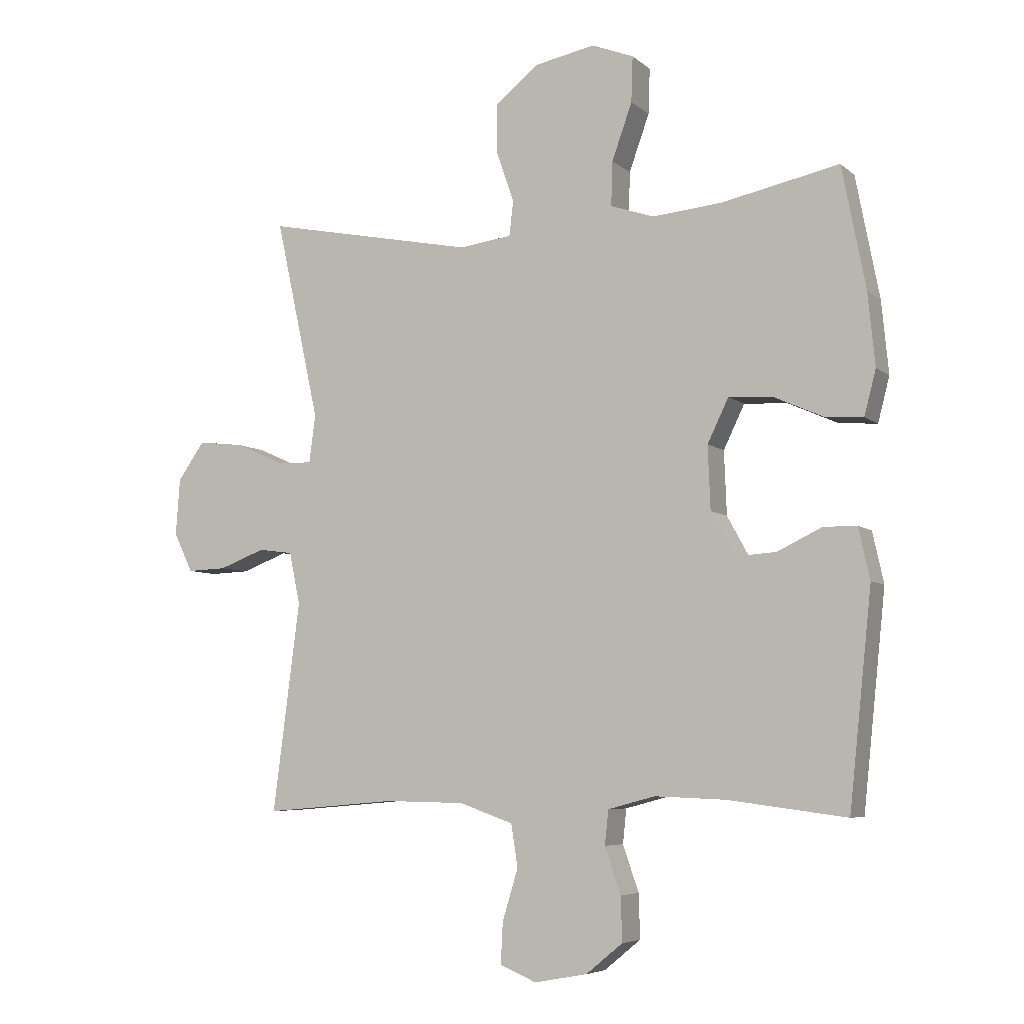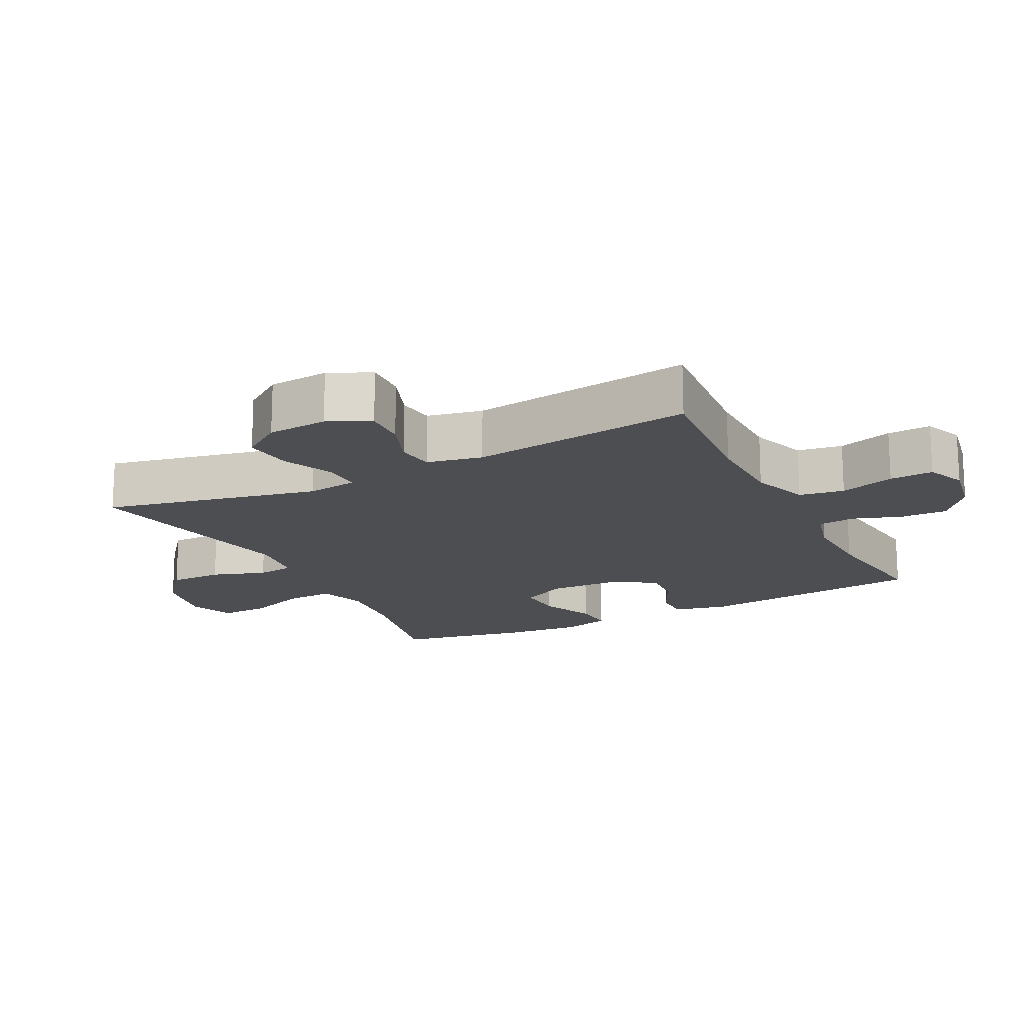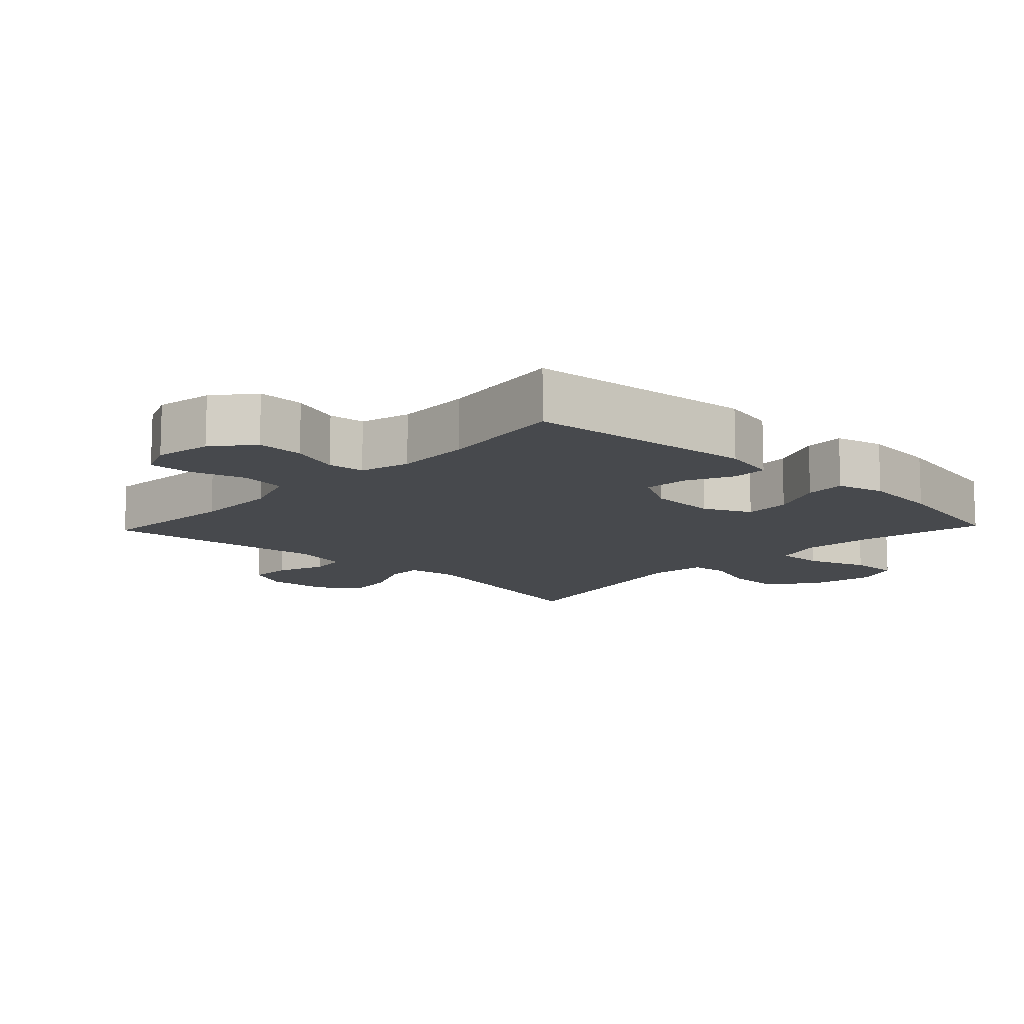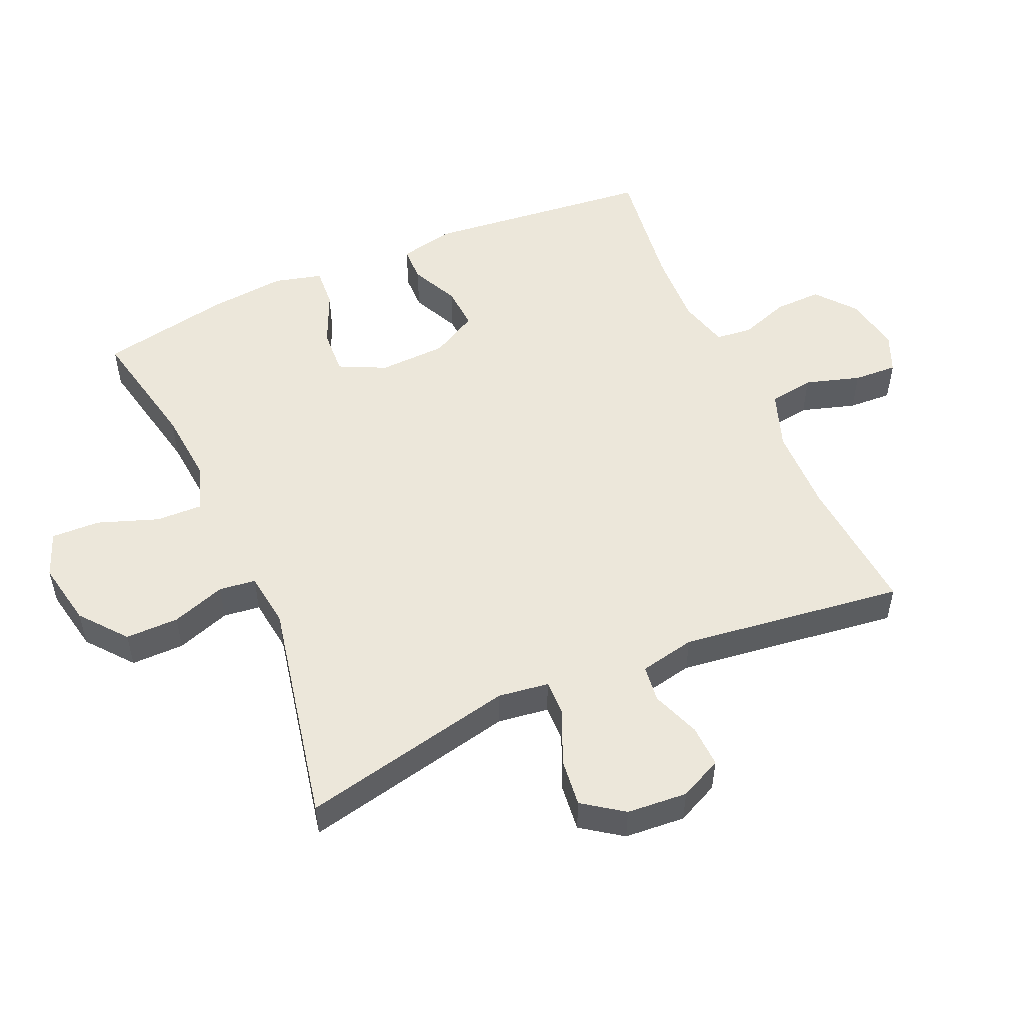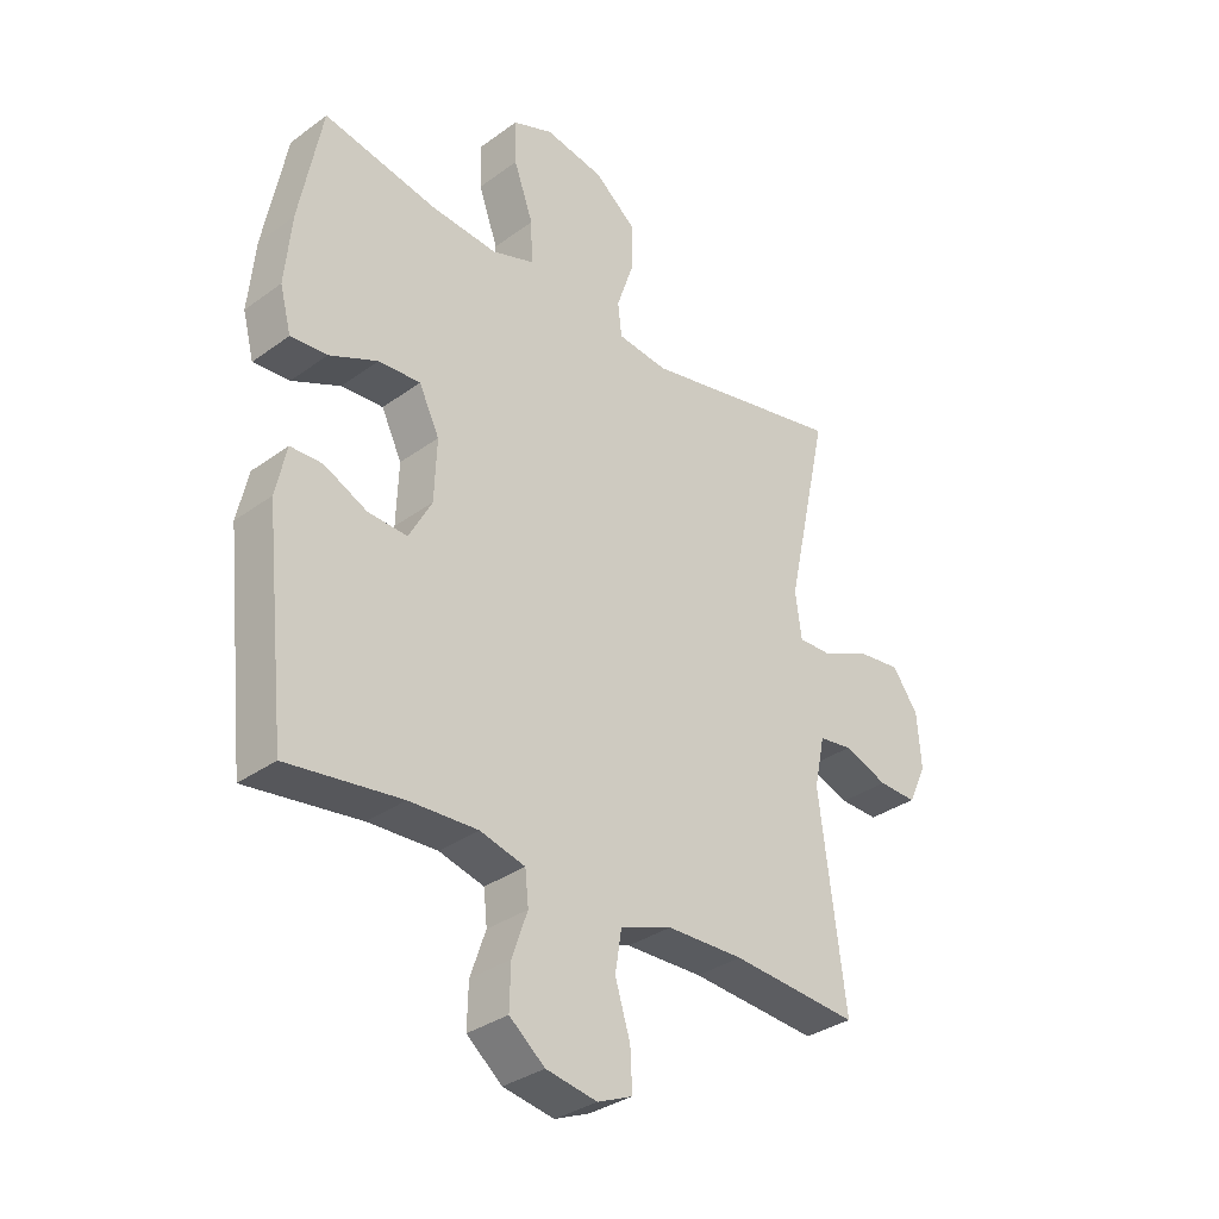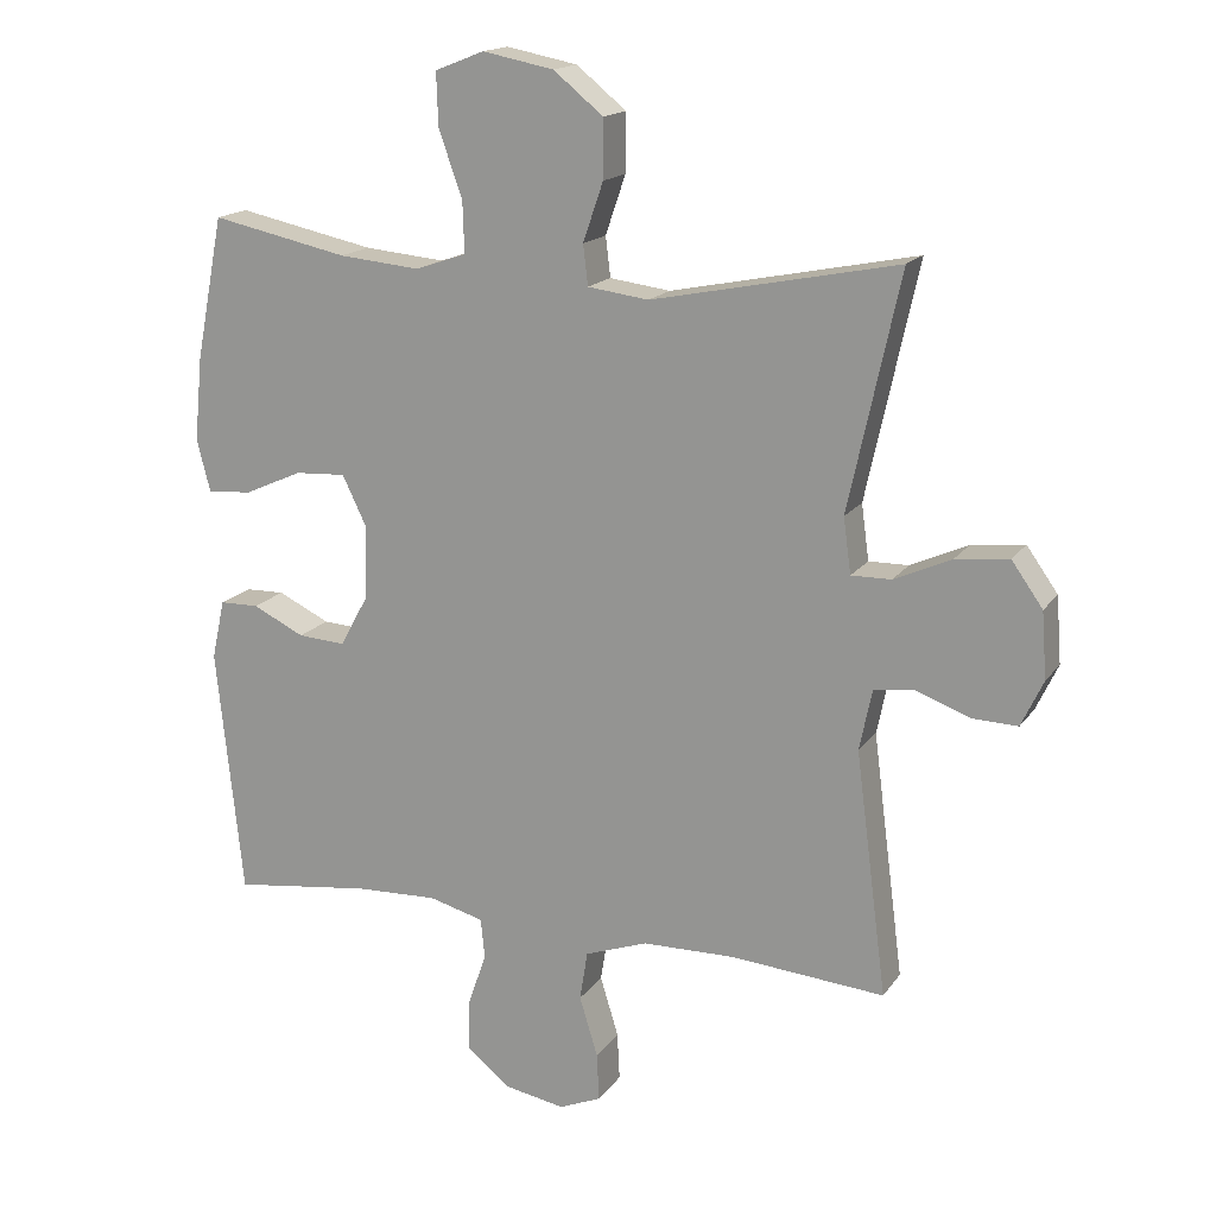
<metadata>
{"format":"obj","ext":"obj","renderer":"f3d","projection":"perspective","resolution":1024,"background":"white","views":[{"elev":-6.0,"azim":-155.0,"up":"+Z"},{"elev":-17.1,"azim":116.9,"up":"+Y"},{"elev":-12.2,"azim":-133.5,"up":"+Y"},{"elev":52.5,"azim":66.3,"up":"+Y"},{"elev":-33.1,"azim":-45.0,"up":"+Z"},{"elev":16.5,"azim":23.4,"up":"+Z"}]}
</metadata>
<code>
o path1162
v -0.3162 0.0375 -0.4702
v -0.1981 0.0375 -0.4657
v -0.1202 0.0375 -0.4867
v -0.1142 0.0375 -0.5436
v -0.1407 0.0375 -0.6201
v -0.1427 0.0375 -0.6934
v -0.08166 0.0375 -0.7433
v 0.006269 0.0375 -0.7595
v 0.06636 0.0375 -0.7342
v 0.06297 0.0375 -0.6662
v 0.03691 0.0375 -0.5809
v 0.04807 0.0375 -0.5107
v 0.1374 0.0375 -0.4791
v 0.2697 0.0375 -0.4769
v 0.4887 0.0375 -0.4955
v 0.4438 0.0375 -0.1474
v 0.4619 0.0375 -0.06094
v 0.5193 0.0375 -0.05357
v 0.5953 0.0375 -0.08234
v 0.6609 0.0375 -0.08479
v 0.6922 0.0375 -0.01891
v 0.6851 0.0375 0.07551
v 0.6407 0.0375 0.1382
v 0.5648 0.0375 0.1296
v 0.4832 0.0375 0.09301
v 0.4262 0.0375 0.09219
v 0.4154 0.0375 0.1714
v 0.4887 0.0375 0.5064
v 0.1382 0.0375 0.4361
v 0.05147 0.0375 0.4474
v 0.04455 0.0375 0.5046
v 0.07329 0.0375 0.5885
v 0.07372 0.0375 0.6716
v 0.002813 0.0375 0.7293
v -0.09855 0.0375 0.7492
v -0.1685 0.0375 0.7219
v -0.1659 0.0375 0.6461
v -0.1323 0.0375 0.5522
v -0.13 0.0375 0.479
v -0.2025 0.0375 0.4545
v -0.3179 0.0375 0.4652
v -0.513 0.0375 0.5064
v -0.5523 0.0375 0.3034
v -0.5639 0.0375 0.1836
v -0.5446 0.0375 0.1092
v -0.4818 0.0375 0.1135
v -0.3984 0.0375 0.1504
v -0.3263 0.0375 0.1545
v -0.2912 0.0375 0.08191
v -0.2953 0.0375 -0.02341
v -0.3349 0.0375 -0.09561
v -0.4025 0.0375 -0.09112
v -0.4765 0.0375 -0.05545
v -0.5318 0.0375 -0.05644
v -0.5504 0.0375 -0.1411
v -0.513 0.0375 -0.4955
v -0.3162 -0.0375 -0.4702
v -0.1981 -0.0375 -0.4657
v -0.1202 -0.0375 -0.4867
v -0.1142 -0.0375 -0.5436
v -0.1407 -0.0375 -0.6201
v -0.1427 -0.0375 -0.6934
v -0.08166 -0.0375 -0.7433
v 0.006269 -0.0375 -0.7595
v 0.06636 -0.0375 -0.7342
v 0.06297 -0.0375 -0.6662
v 0.03691 -0.0375 -0.5809
v 0.04807 -0.0375 -0.5107
v 0.1374 -0.0375 -0.4791
v 0.2697 -0.0375 -0.4769
v 0.4887 -0.0375 -0.4955
v 0.4438 -0.0375 -0.1474
v 0.4619 -0.0375 -0.06094
v 0.5193 -0.0375 -0.05357
v 0.5953 -0.0375 -0.08234
v 0.6609 -0.0375 -0.08479
v 0.6922 -0.0375 -0.01891
v 0.6851 -0.0375 0.07551
v 0.6407 -0.0375 0.1382
v 0.5648 -0.0375 0.1296
v 0.4832 -0.0375 0.09301
v 0.4262 -0.0375 0.09219
v 0.4154 -0.0375 0.1714
v 0.4887 -0.0375 0.5064
v 0.1382 -0.0375 0.4361
v 0.05147 -0.0375 0.4474
v 0.04455 -0.0375 0.5046
v 0.07329 -0.0375 0.5885
v 0.07372 -0.0375 0.6716
v 0.002813 -0.0375 0.7293
v -0.09855 -0.0375 0.7492
v -0.1685 -0.0375 0.7219
v -0.1659 -0.0375 0.6461
v -0.1323 -0.0375 0.5522
v -0.13 -0.0375 0.479
v -0.2025 -0.0375 0.4545
v -0.3179 -0.0375 0.4652
v -0.513 -0.0375 0.5064
v -0.5523 -0.0375 0.3034
v -0.5639 -0.0375 0.1836
v -0.5446 -0.0375 0.1092
v -0.4818 -0.0375 0.1135
v -0.3984 -0.0375 0.1504
v -0.3263 -0.0375 0.1545
v -0.2912 -0.0375 0.08191
v -0.2953 -0.0375 -0.02341
v -0.3349 -0.0375 -0.09561
v -0.4025 -0.0375 -0.09112
v -0.4765 -0.0375 -0.05545
v -0.5318 -0.0375 -0.05644
v -0.5504 -0.0375 -0.1411
v -0.513 -0.0375 -0.4955
v -0.5523 0.0375 0.3034
v -0.5639 0.0375 0.1836
v -0.5446 0.0375 0.1092
v -0.5446 0.0375 0.1092
v -0.5318 0.0375 -0.05644
v -0.5318 0.0375 -0.05644
v -0.5504 0.0375 -0.1411
v -0.4818 0.0375 0.1135
v -0.4765 0.0375 -0.05545
v -0.513 0.0375 0.5064
v -0.513 0.0375 0.5064
v -0.513 0.0375 -0.4955
v -0.513 0.0375 -0.4955
v -0.3984 0.0375 0.1504
v -0.4025 0.0375 -0.09112
v -0.3179 0.0375 0.4652
v -0.3162 0.0375 -0.4702
v -0.3349 0.0375 -0.09561
v -0.3349 0.0375 -0.09561
v -0.3263 0.0375 0.1545
v -0.3263 0.0375 0.1545
v -0.2953 0.0375 -0.02341
v -0.2912 0.0375 0.08191
v -0.2025 0.0375 0.4545
v -0.1981 0.0375 -0.4657
v -0.13 0.0375 0.479
v -0.13 0.0375 0.479
v -0.1202 0.0375 -0.4867
v -0.1202 0.0375 -0.4867
v -0.09855 0.0375 0.7492
v -0.1685 0.0375 0.7219
v -0.1685 0.0375 0.7219
v -0.1659 0.0375 0.6461
v -0.1323 0.0375 0.5522
v -0.1407 0.0375 -0.6201
v -0.1427 0.0375 -0.6934
v -0.08166 0.0375 -0.7433
v -0.1142 0.0375 -0.5436
v 0.002813 0.0375 0.7293
v 0.006269 0.0375 -0.7595
v 0.07372 0.0375 0.6716
v 0.06636 0.0375 -0.7342
v 0.06636 0.0375 -0.7342
v 0.03691 0.0375 -0.5809
v 0.04807 0.0375 -0.5107
v 0.04807 0.0375 -0.5107
v 0.06297 0.0375 -0.6662
v 0.07329 0.0375 0.5885
v 0.04455 0.0375 0.5046
v 0.05147 0.0375 0.4474
v 0.05147 0.0375 0.4474
v 0.1374 0.0375 -0.4791
v 0.1382 0.0375 0.4361
v 0.2697 0.0375 -0.4769
v 0.4887 0.0375 0.5064
v 0.4887 0.0375 0.5064
v 0.4262 0.0375 0.09219
v 0.4262 0.0375 0.09219
v 0.4154 0.0375 0.1714
v 0.4832 0.0375 0.09301
v 0.4438 0.0375 -0.1474
v 0.4619 0.0375 -0.06094
v 0.4619 0.0375 -0.06094
v 0.5193 0.0375 -0.05357
v 0.4887 0.0375 -0.4955
v 0.4887 0.0375 -0.4955
v 0.5648 0.0375 0.1296
v 0.5953 0.0375 -0.08234
v 0.6407 0.0375 0.1382
v 0.6407 0.0375 0.1382
v 0.6609 0.0375 -0.08479
v 0.6609 0.0375 -0.08479
v 0.6851 0.0375 0.07551
v 0.6922 0.0375 -0.01891
v -0.5523 -0.0375 0.3034
v -0.5639 -0.0375 0.1836
v -0.5446 -0.0375 0.1092
v -0.5446 -0.0375 0.1092
v -0.5318 -0.0375 -0.05644
v -0.5318 -0.0375 -0.05644
v -0.5504 -0.0375 -0.1411
v -0.4818 -0.0375 0.1135
v -0.4765 -0.0375 -0.05545
v -0.513 -0.0375 0.5064
v -0.513 -0.0375 0.5064
v -0.513 -0.0375 -0.4955
v -0.513 -0.0375 -0.4955
v -0.3984 -0.0375 0.1504
v -0.4025 -0.0375 -0.09112
v -0.3179 -0.0375 0.4652
v -0.3162 -0.0375 -0.4702
v -0.3349 -0.0375 -0.09561
v -0.3349 -0.0375 -0.09561
v -0.3263 -0.0375 0.1545
v -0.3263 -0.0375 0.1545
v -0.2953 -0.0375 -0.02341
v -0.2912 -0.0375 0.08191
v -0.2025 -0.0375 0.4545
v -0.1981 -0.0375 -0.4657
v -0.13 -0.0375 0.479
v -0.13 -0.0375 0.479
v -0.1202 -0.0375 -0.4867
v -0.1202 -0.0375 -0.4867
v -0.09855 -0.0375 0.7492
v -0.1685 -0.0375 0.7219
v -0.1685 -0.0375 0.7219
v -0.1659 -0.0375 0.6461
v -0.1323 -0.0375 0.5522
v -0.1407 -0.0375 -0.6201
v -0.1427 -0.0375 -0.6934
v -0.08166 -0.0375 -0.7433
v -0.1142 -0.0375 -0.5436
v 0.002813 -0.0375 0.7293
v 0.006269 -0.0375 -0.7595
v 0.07372 -0.0375 0.6716
v 0.06636 -0.0375 -0.7342
v 0.06636 -0.0375 -0.7342
v 0.03691 -0.0375 -0.5809
v 0.04807 -0.0375 -0.5107
v 0.04807 -0.0375 -0.5107
v 0.06297 -0.0375 -0.6662
v 0.07329 -0.0375 0.5885
v 0.04455 -0.0375 0.5046
v 0.05147 -0.0375 0.4474
v 0.05147 -0.0375 0.4474
v 0.1374 -0.0375 -0.4791
v 0.1382 -0.0375 0.4361
v 0.2697 -0.0375 -0.4769
v 0.4887 -0.0375 0.5064
v 0.4887 -0.0375 0.5064
v 0.4262 -0.0375 0.09219
v 0.4262 -0.0375 0.09219
v 0.4154 -0.0375 0.1714
v 0.4832 -0.0375 0.09301
v 0.4438 -0.0375 -0.1474
v 0.4619 -0.0375 -0.06094
v 0.4619 -0.0375 -0.06094
v 0.5193 -0.0375 -0.05357
v 0.4887 -0.0375 -0.4955
v 0.4887 -0.0375 -0.4955
v 0.5648 -0.0375 0.1296
v 0.5953 -0.0375 -0.08234
v 0.6407 -0.0375 0.1382
v 0.6407 -0.0375 0.1382
v 0.6609 -0.0375 -0.08479
v 0.6609 -0.0375 -0.08479
v 0.6851 -0.0375 0.07551
v 0.6922 -0.0375 -0.01891
f 203 193 198
f 211 204 203
f 209 212 206
f 246 250 253
f 214 238 208
f 248 243 247
f 230 223 233
f 247 240 251
f 248 246 243
f 219 216 217
f 225 234 227
f 193 195 191
f 221 230 224
f 222 223 221
f 260 259 254
f 200 187 188
f 235 212 236
f 225 216 219
f 204 201 203
f 228 233 226
f 209 239 236
f 212 235 220
f 214 208 204
f 187 200 202
f 250 246 248
f 243 245 209
f 200 188 194
f 234 220 235
f 238 247 208
f 225 220 234
f 255 253 259
f 247 243 208
f 254 259 250
f 226 233 223
f 208 243 209
f 236 212 209
f 230 231 224
f 224 231 214
f 214 231 238
f 187 202 196
f 214 204 211
f 220 225 219
f 257 260 254
f 253 250 259
f 206 212 210
f 239 245 241
f 245 239 209
f 206 202 200
f 203 201 193
f 193 201 195
f 194 188 189
f 240 247 238
f 206 210 202
f 223 230 221
f 43 44 100 99
f 44 116 190 100
f 118 55 111 192
f 45 46 102 101
f 53 54 110 109
f 123 43 99 197
f 55 125 199 111
f 46 47 103 102
f 52 53 109 108
f 41 42 98 97
f 56 1 57 112
f 131 52 108 205
f 47 133 207 103
f 50 51 107 106
f 48 49 105 104
f 40 41 97 96
f 1 2 58 57
f 49 50 106 105
f 139 40 96 213
f 2 141 215 58
f 35 144 218 91
f 36 37 93 92
f 37 38 94 93
f 5 6 62 61
f 6 7 63 62
f 4 5 61 60
f 38 39 95 94
f 3 4 60 59
f 34 35 91 90
f 7 8 64 63
f 33 34 90 89
f 8 155 229 64
f 11 158 232 67
f 10 11 67 66
f 9 10 66 65
f 32 33 89 88
f 31 32 88 87
f 163 31 87 237
f 12 13 69 68
f 29 30 86 85
f 13 14 70 69
f 168 29 85 242
f 170 27 83 244
f 25 26 82 81
f 16 175 249 72
f 17 18 74 73
f 178 16 72 252
f 14 15 71 70
f 27 28 84 83
f 24 25 81 80
f 18 19 75 74
f 182 24 80 256
f 19 184 258 75
f 22 23 79 78
f 21 22 78 77
f 20 21 77 76
f 129 124 119
f 137 129 130
f 135 132 138
f 172 179 176
f 140 134 164
f 174 173 169
f 156 159 149
f 173 177 166
f 174 169 172
f 145 143 142
f 151 153 160
f 119 117 121
f 147 150 156
f 148 147 149
f 186 180 185
f 126 114 113
f 161 162 138
f 151 145 142
f 130 129 127
f 154 152 159
f 135 162 165
f 138 146 161
f 140 130 134
f 113 128 126
f 176 174 172
f 169 135 171
f 126 120 114
f 160 161 146
f 164 134 173
f 151 160 146
f 181 185 179
f 173 134 169
f 180 176 185
f 152 149 159
f 134 135 169
f 162 135 138
f 156 150 157
f 150 140 157
f 140 164 157
f 113 122 128
f 140 137 130
f 146 145 151
f 183 180 186
f 179 185 176
f 132 136 138
f 165 167 171
f 171 135 165
f 132 126 128
f 129 119 127
f 119 121 127
f 120 115 114
f 166 164 173
f 132 128 136
f 149 147 156

</code>
